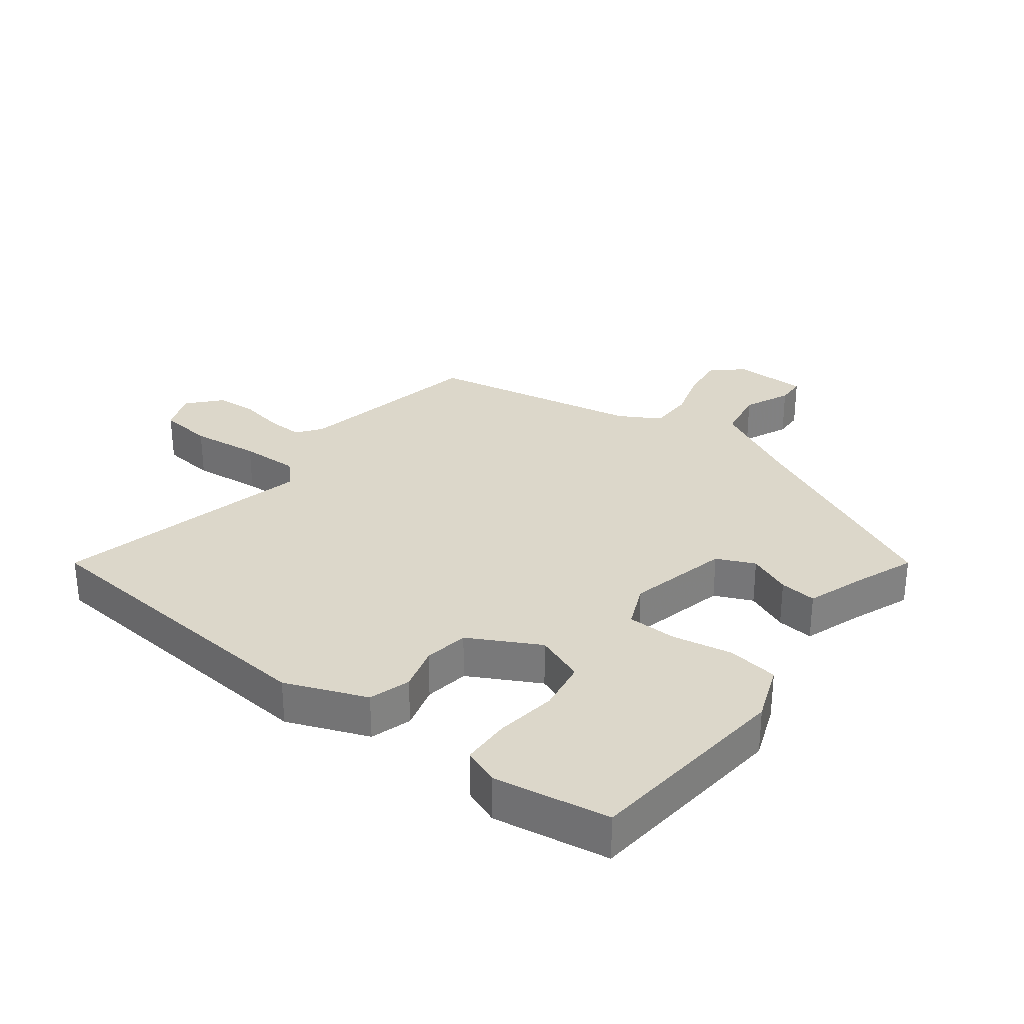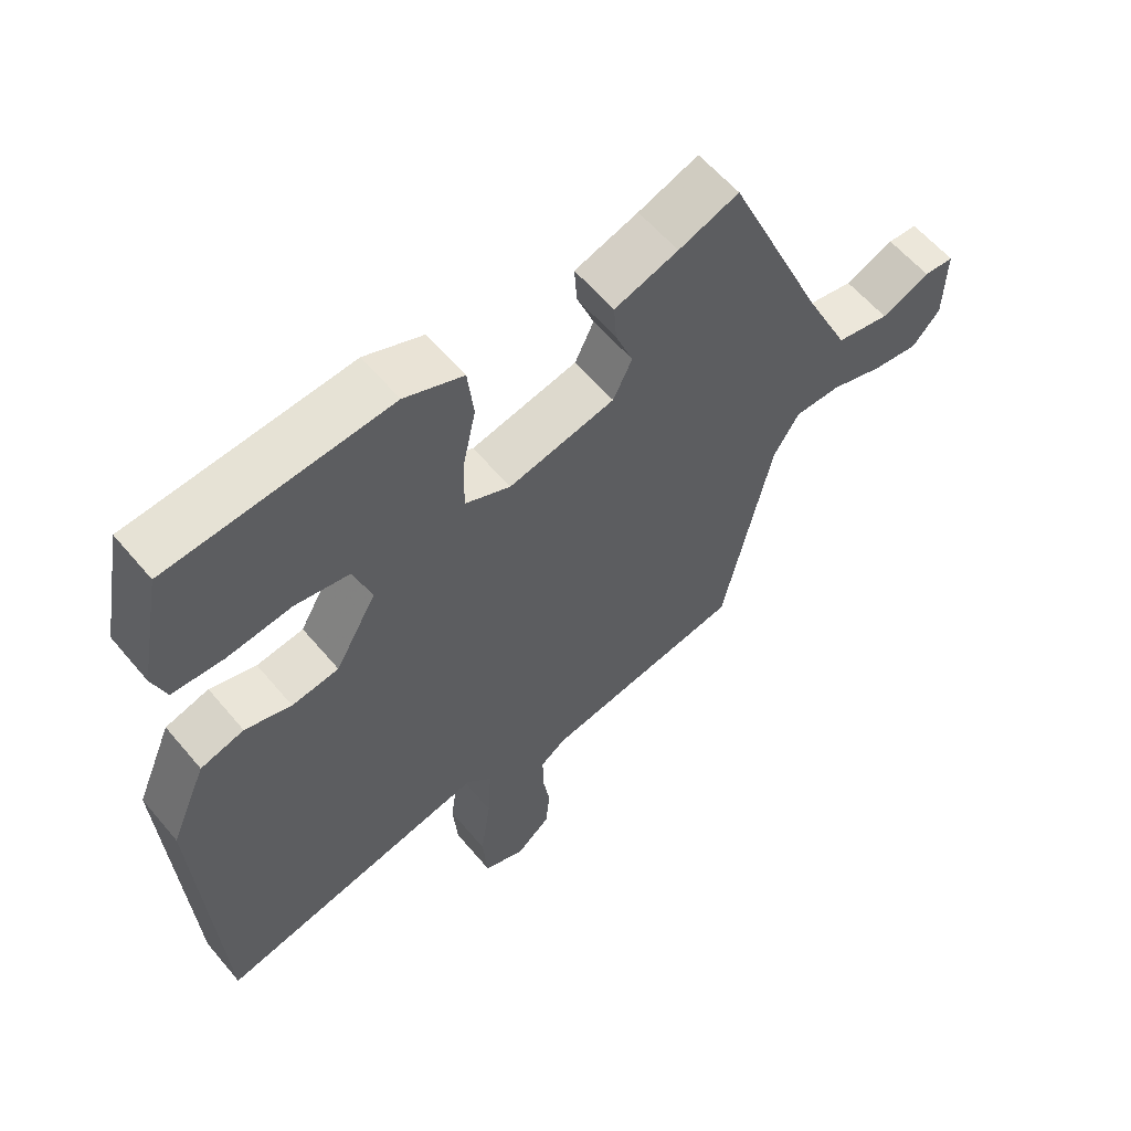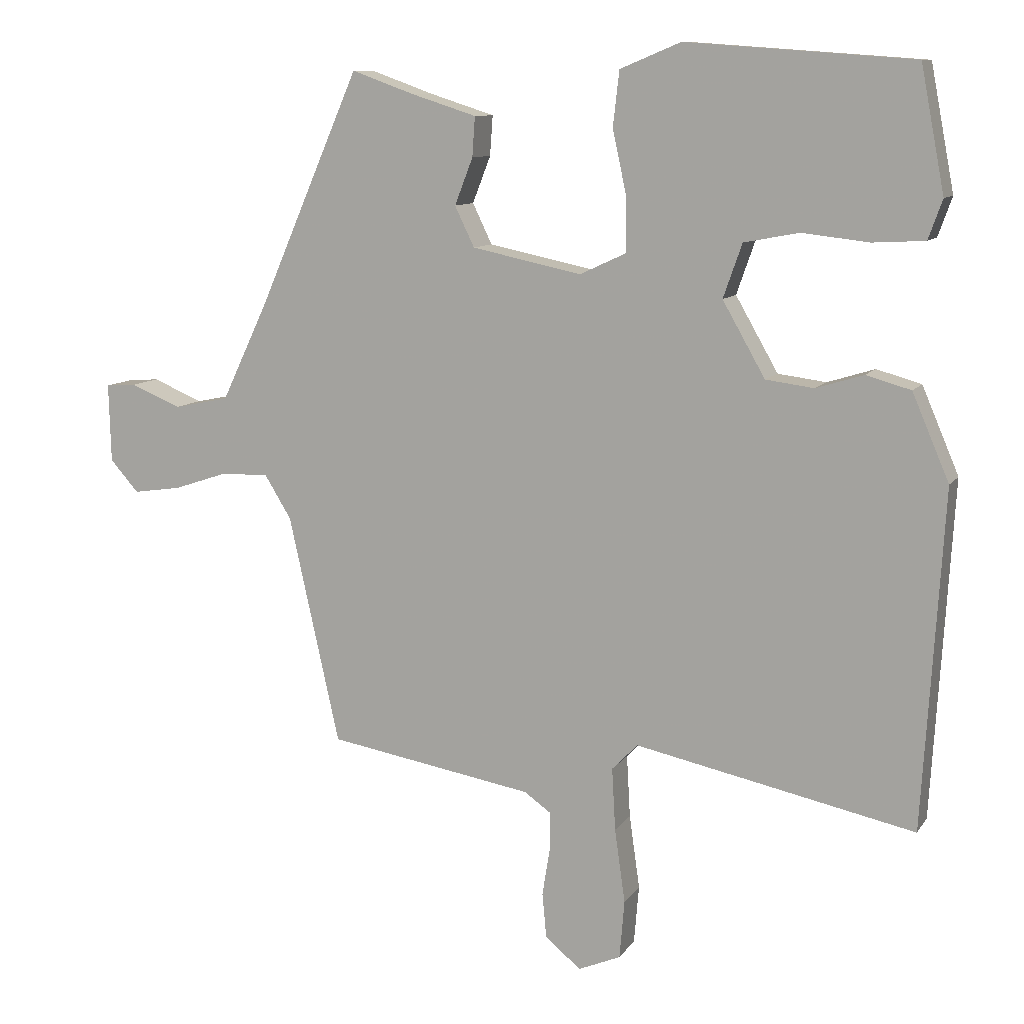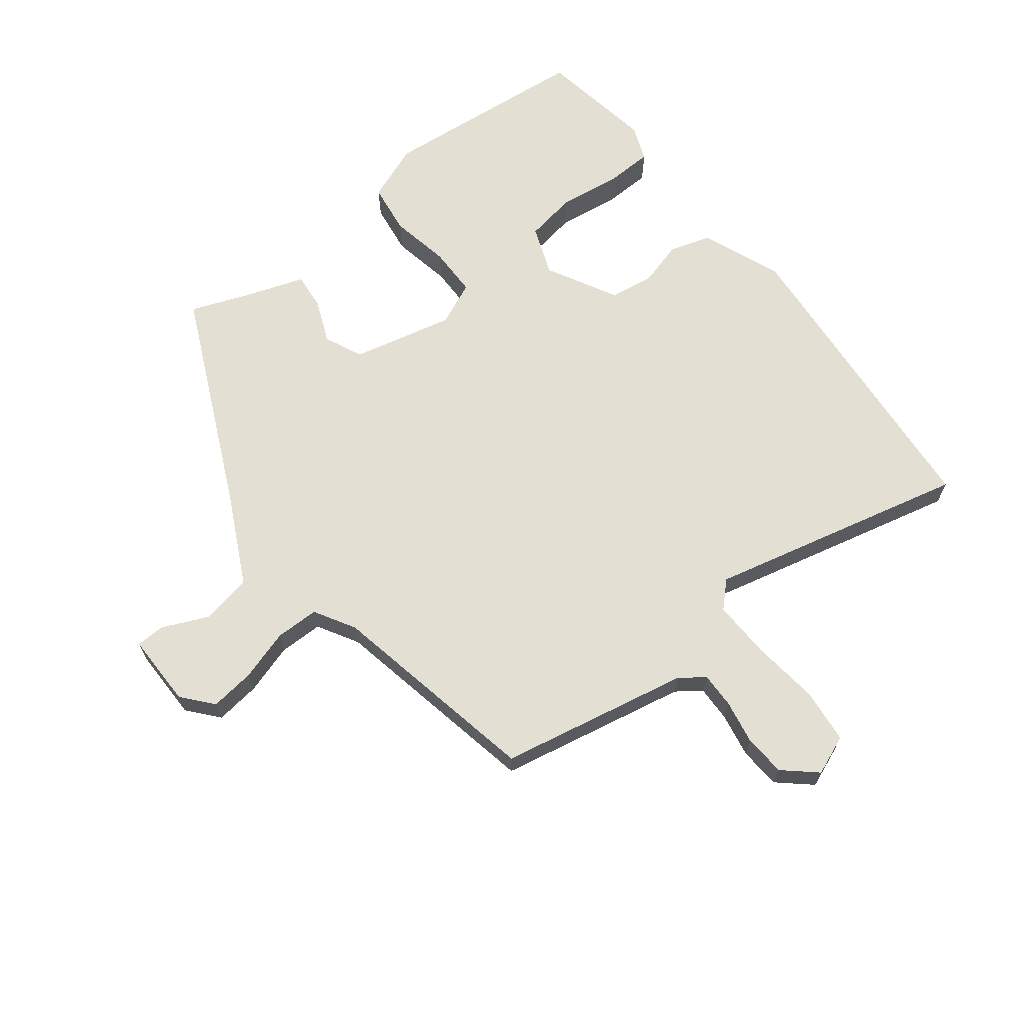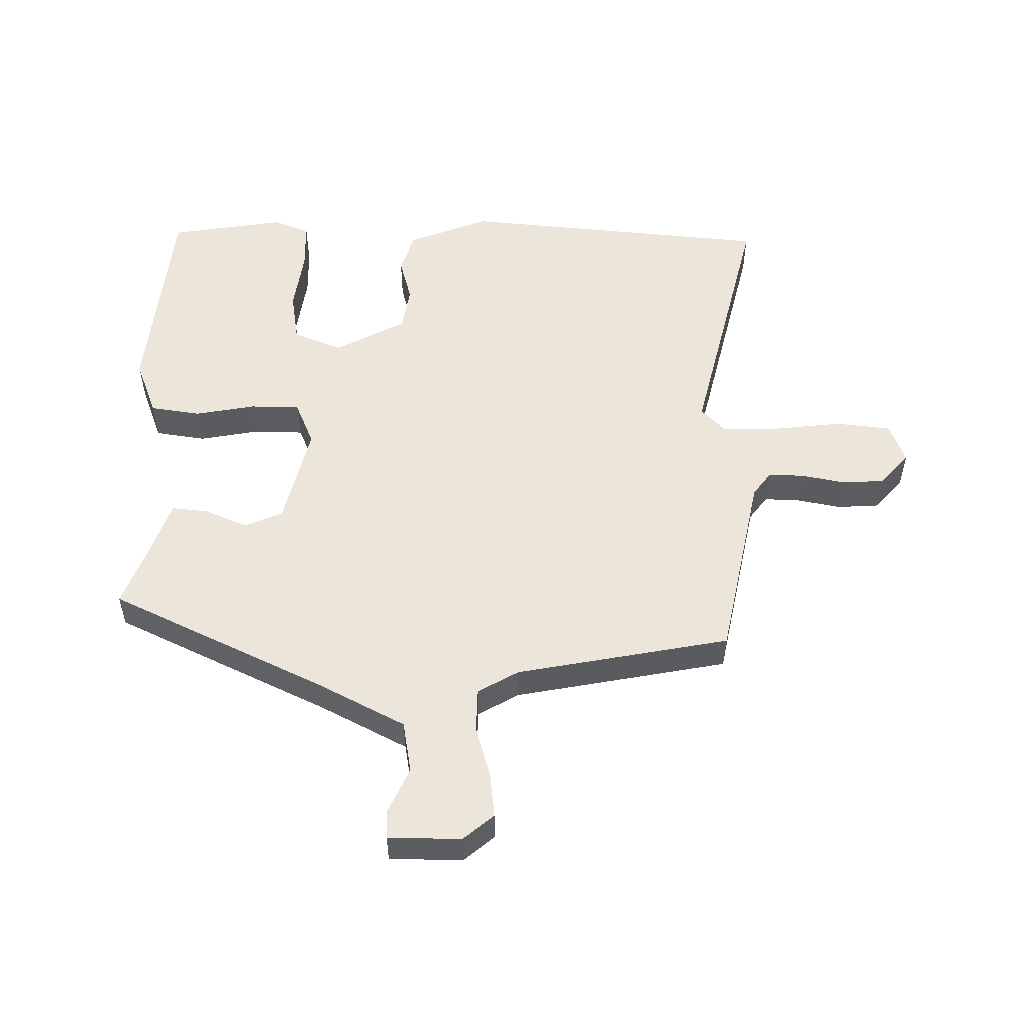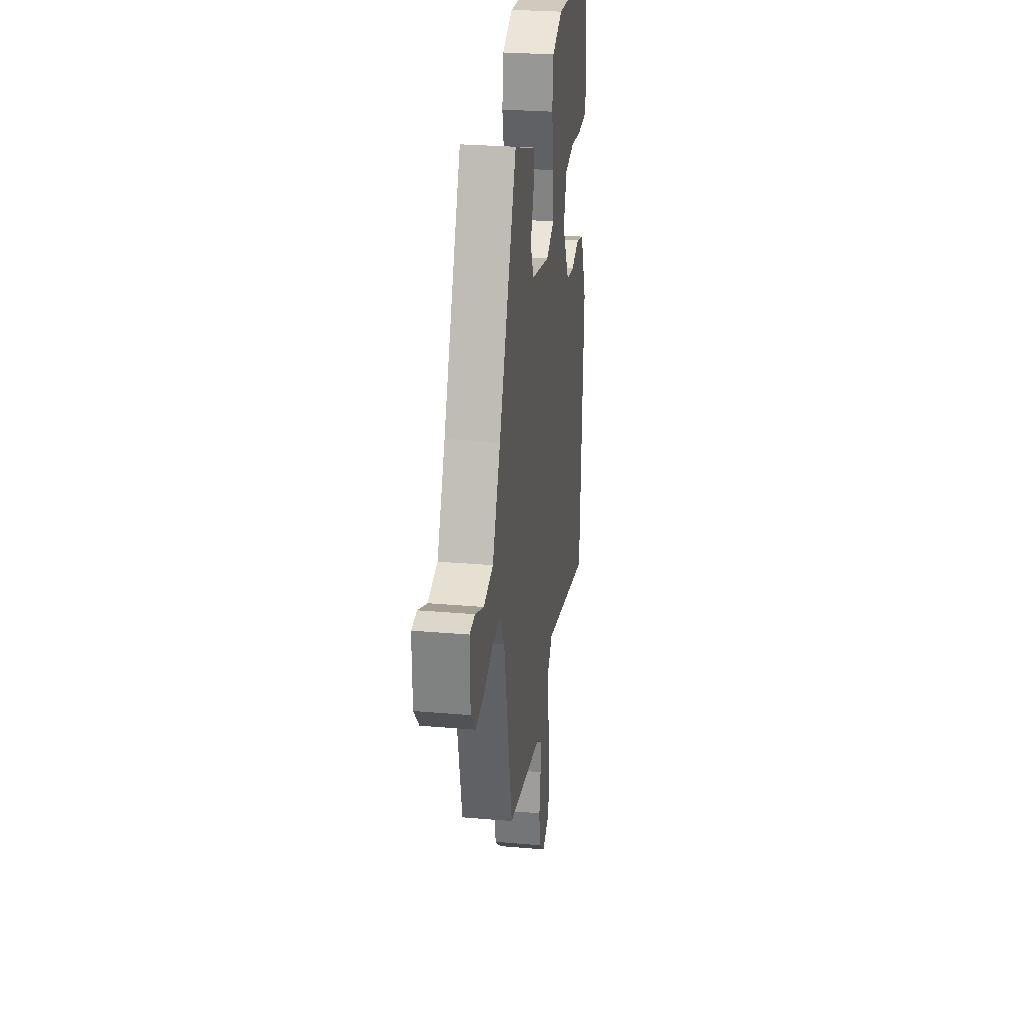
<metadata>
{"format":"obj","ext":"obj","renderer":"f3d","projection":"perspective","resolution":1024,"background":"white","views":[{"elev":30.7,"azim":-51.1,"up":"+Y"},{"elev":59.2,"azim":-39.7,"up":"+Z"},{"elev":10.1,"azim":-159.8,"up":"+Z"},{"elev":66.8,"azim":143.5,"up":"+Y"},{"elev":54.2,"azim":92.5,"up":"+Y"},{"elev":27.0,"azim":97.7,"up":"+Z"}]}
</metadata>
<code>
v 0.372 0.07 0.491
v 0.518 0.07 0.155
v 0.584 0.07 0.016
v 0.663 0.07 0
v 0.735 0.07 0.03
v 0.779 0.07 0.027
v 0.776 0.07 -0.086
v 0.735 0.07 -0.132
v 0.666 0.07 -0.122
v 0.588 0.07 -0.096
v 0.52 0.07 -0.095
v 0.482 0.07 -0.157
v 0.409 0.07 -0.485
v 0.114 0.07 -0.536
v 0.076 0.07 -0.563
v 0.076 0.07 -0.618
v 0.087 0.07 -0.687
v 0.081 0.07 -0.751
v 0.03 0.07 -0.794
v -0.031 0.07 -0.768
v -0.038 0.07 -0.684
v -0.023 0.07 -0.578
v -0.018 0.07 -0.488
v -0.055 0.07 -0.45
v -0.456 0.07 -0.535
v -0.485 0.07 -0.051
v -0.432 0.07 0.073
v -0.368 0.07 0.091
v -0.3 0.07 0.07
v -0.231 0.07 0.079
v -0.17 0.07 0.186
v -0.197 0.07 0.263
v -0.276 0.07 0.278
v -0.371 0.07 0.267
v -0.446 0.07 0.271
v -0.466 0.07 0.327
v -0.432 0.07 0.505
v -0.108 0.07 0.529
v -0.021 0.07 0.493
v -0.012 0.07 0.414
v -0.032 0.07 0.322
v -0.033 0.07 0.245
v 0.034 0.07 0.214
v 0.191 0.07 0.247
v 0.219 0.07 0.305
v 0.193 0.07 0.372
v 0.189 0.07 0.429
v 0.283 0.07 0.459
v 0.372 0 0.491
v 0.518 0 0.155
v 0.584 0 0.016
v 0.663 0 0
v 0.735 0 0.03
v 0.779 0 0.027
v 0.776 0 -0.086
v 0.735 0 -0.132
v 0.666 0 -0.122
v 0.588 0 -0.096
v 0.52 0 -0.095
v 0.482 0 -0.157
v 0.409 0 -0.485
v 0.114 0 -0.536
v 0.076 0 -0.563
v 0.076 0 -0.618
v 0.087 0 -0.687
v 0.081 0 -0.751
v 0.03 0 -0.794
v -0.031 0 -0.768
v -0.038 0 -0.684
v -0.023 0 -0.578
v -0.018 0 -0.488
v -0.055 0 -0.45
v -0.456 0 -0.535
v -0.485 0 -0.051
v -0.432 0 0.073
v -0.368 0 0.091
v -0.3 0 0.07
v -0.231 0 0.079
v -0.17 0 0.186
v -0.197 0 0.263
v -0.276 0 0.278
v -0.371 0 0.267
v -0.446 0 0.271
v -0.466 0 0.327
v -0.432 0 0.505
v -0.108 0 0.529
v -0.021 0 0.493
v -0.012 0 0.414
v -0.032 0 0.322
v -0.033 0 0.245
v 0.034 0 0.214
v 0.191 0 0.247
v 0.219 0 0.305
v 0.193 0 0.372
v 0.189 0 0.429
v 0.283 0 0.459
f 45 46 47 48
f 45 48 1 2
f 44 45 2 3
f 43 44 3
f 39 40 41
f 38 39 41
f 37 38 41
f 36 37 41
f 35 36 41
f 34 35 41
f 33 34 41
f 32 33 41 42
f 31 32 42 43
f 27 28 29
f 26 27 29
f 25 26 29
f 24 25 29
f 23 24 29 30
f 20 21 22
f 19 20 22
f 18 19 22
f 17 18 22
f 16 17 22
f 15 16 22 23
f 31 43 3
f 30 31 3
f 23 30 3
f 15 23 3
f 14 15 3
f 8 9 10
f 7 8 10
f 6 7 10
f 5 6 10
f 4 5 10
f 4 10 11
f 3 4 11
f 14 3 11 12
f 12 13 14
f 96 95 94 93
f 50 49 96 93
f 51 50 93 92
f 51 92 91
f 89 88 87
f 89 87 86
f 89 86 85
f 89 85 84
f 89 84 83
f 89 83 82
f 89 82 81
f 90 89 81 80
f 91 90 80 79
f 77 76 75
f 77 75 74
f 77 74 73
f 77 73 72
f 78 77 72 71
f 70 69 68
f 70 68 67
f 70 67 66
f 70 66 65
f 70 65 64
f 71 70 64 63
f 51 91 79
f 51 79 78
f 51 78 71
f 51 71 63
f 51 63 62
f 58 57 56
f 58 56 55
f 58 55 54
f 58 54 53
f 58 53 52
f 59 58 52
f 59 52 51
f 60 59 51 62
f 62 61 60
f 1 49 50 2
f 2 50 51 3
f 3 51 52 4
f 4 52 53 5
f 5 53 54 6
f 6 54 55 7
f 7 55 56 8
f 8 56 57 9
f 9 57 58 10
f 10 58 59 11
f 11 59 60 12
f 12 60 61 13
f 13 61 62 14
f 14 62 63 15
f 15 63 64 16
f 16 64 65 17
f 17 65 66 18
f 18 66 67 19
f 19 67 68 20
f 20 68 69 21
f 21 69 70 22
f 22 70 71 23
f 23 71 72 24
f 24 72 73 25
f 25 73 74 26
f 26 74 75 27
f 27 75 76 28
f 28 76 77 29
f 29 77 78 30
f 30 78 79 31
f 31 79 80 32
f 32 80 81 33
f 33 81 82 34
f 34 82 83 35
f 35 83 84 36
f 36 84 85 37
f 37 85 86 38
f 38 86 87 39
f 39 87 88 40
f 40 88 89 41
f 41 89 90 42
f 42 90 91 43
f 43 91 92 44
f 44 92 93 45
f 45 93 94 46
f 46 94 95 47
f 47 95 96 48
f 48 96 49 1

</code>
